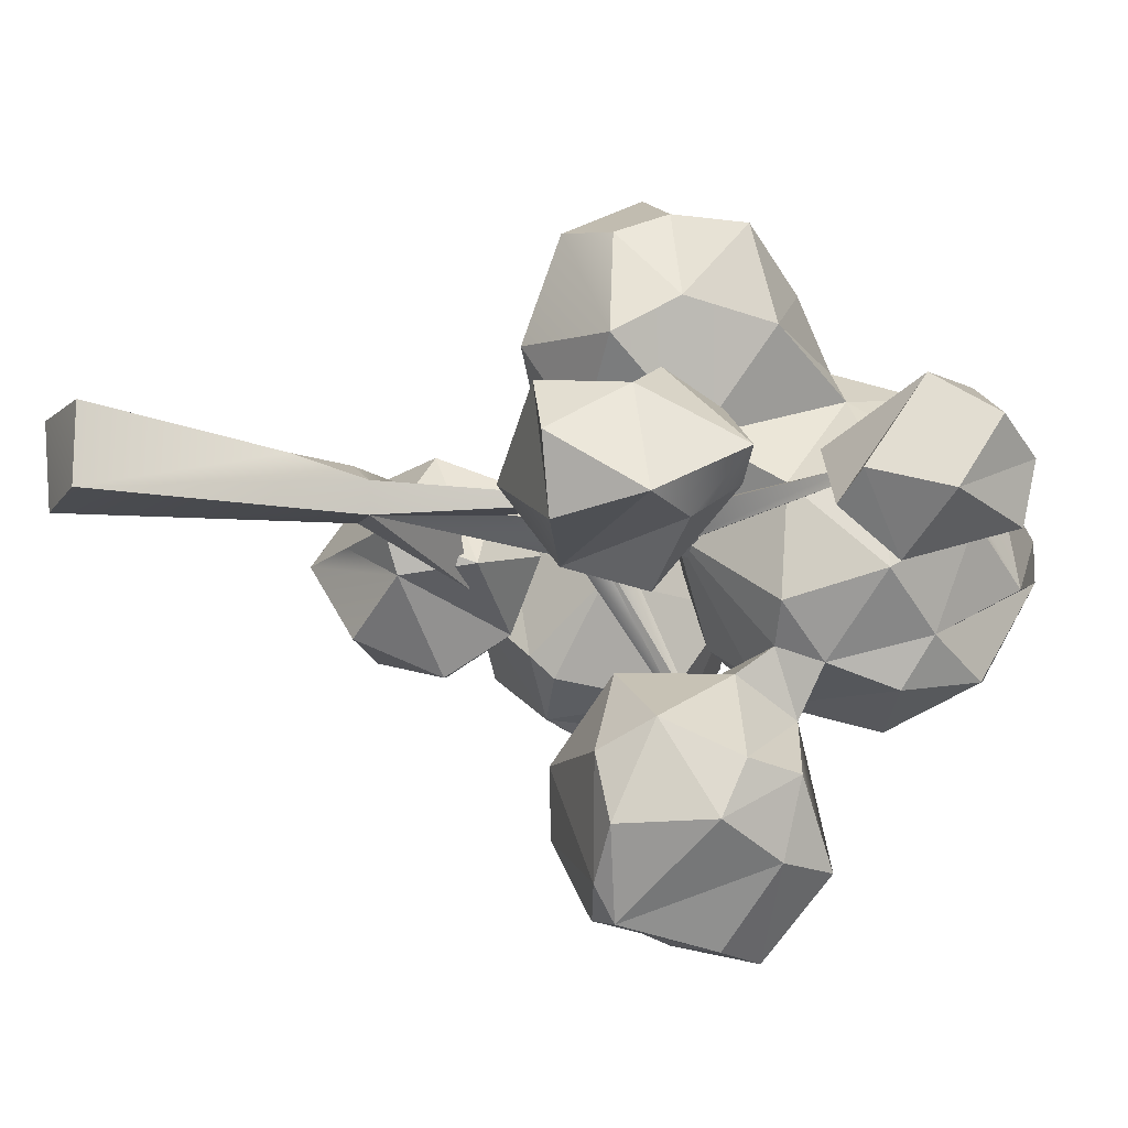
<metadata>
{"format":"obj","ext":"obj","renderer":"f3d","projection":"perspective","resolution":1024,"background":"white","views":[{"elev":-16.9,"azim":66.8,"up":"+Z"}]}
</metadata>
<code>
g default
v 1.128 -2.377 1.128
v -1.241 -2.571 1.296
v -0.8107 2.843 0.4658
v -0.8103 5.617 -0.4947
v 0.6248 3.262 0.6641
v 0.6667 5.375 0.2056
v -2.854 9.522 -1.263
v -0.4698 5.326 0.9302
v -0.9776 8.393 0.3942
v -0.2126 11.51 -0.9363
v 0.9776 8.889 -0.3942
v -6.854 15.77 -0.301
v -5.252 15.18 0.1136
v -4.814 14.6 0.2322
v 0.6568 11.49 -0.4646
v 0.07487 14.45 -5.061
v 0.3795 14.65 -4.967
v 0.08974 14.85 -4.999
v -0.483 12.17 -0.3406
v 0.3906 10.34 0.7726
v -0.48 12.6 0.4985
v -5.969 16.07 1.921
v -0.44 12.45 -0.379
v -3.629 14.6 -0.1071
v 0.3892 12.54 -0.5864
v 0.6242 11.01 0.1369
v -0.02701 11.76 0.7703
v 0.5779 13.02 0.146
v 0.4691 5.477 -0.6581
v 0.2197 13.64 -0.5703
v 0.1941 14.01 0.627
v 0.9734 14.31 4.874
v 0.6504 14.59 -0.18
v -0.9449 20.44 -0.5344
v 6.195 16.58 0.117
v 6.128 16.51 0.3949
v 6.035 16.99 0.5826
v 0.488 7.045 0.3009
v 1.128 -2.377 -1.128
v -1.128 -2.377 -1.128
v 3.257 11.74 -0.3044
g pCube18
f 4 29 40
f 29 6 39
f 3 5 8
f 9 6 38
f 18 17 16
f 23 14 30
f 9 29 7
f 10 19 16
f 28 26 11
f 13 22 24
f 10 15 11
f 27 21 23
f 36 37 28
f 37 35 33
f 34 33 30
f 11 38 41
f 2 39 1
f 2 1 5
f 2 5 3
f 39 5 1
f 29 39 40
f 4 40 3
f 4 3 8
f 6 5 39
f 8 7 4
f 8 5 6
f 8 6 9
f 19 10 9
f 25 9 23
f 19 9 25
f 21 30 24
f 24 30 12
f 24 12 13
f 23 9 27
f 27 9 38
f 27 38 20
f 7 29 4
f 21 14 23
f 17 15 16
f 14 12 30
f 16 15 10
f 19 18 16
f 26 20 38
f 26 38 11
f 27 26 28
f 13 14 22
f 15 17 25
f 22 14 24
f 9 7 8
f 17 18 19
f 17 19 25
f 14 13 12
f 24 14 21
f 30 25 23
f 34 30 21
f 30 28 25
f 29 10 11
f 15 25 28
f 15 28 11
f 32 27 20
f 31 21 27
f 34 21 31
f 32 20 26
f 27 32 26
f 28 31 27
f 36 28 30
f 36 30 35
f 31 28 37
f 35 30 33
f 31 33 34
f 37 33 31
f 11 41 29
f 6 41 38
f 9 8 4
f 9 4 8
f 29 9 10
f 29 41 6
f 35 37 36
f 2 3 40
f 40 39 2
g default
v -2.637 11.8 -7.966
v -7.911 11.33 0
v -9.508 18.41 -2.972
v -8.566 13.03 2.23
v -5.707 18.75 0
v 1.43 10.83 0
v -0.6321 17.11 -4.968
v -1.625 15.99 -2.56
v -0.7896 10.13 5.059
v 3.008 16.11 0.831
v -2.168 12.42 8.372
v -3.051 14.82 3.618
v -3.745 22.24 0.392
v 5.516 11.33 2.483
v 6.189 15.4 0.6442
v -0.1199 13.45 9.594
v -0.07286 16.66 7.891
v 8.905 19.52 -1.71
v 2.973 23.09 -1.273
v 3.494 22.24 1.471
v 8.712 15.22 -0.6347
v -0.4729 12.02 -10.45
v -4.805 9.556 -3.234
v -6.225 10.2 -2.8
v 0.7558 11.53 -9.745
v -3.634 14.84 -8.515
v -11.97 14.77 0.03073
v 3.469 13.81 -8.408
v -6.757 9.058 2.385
v -2.762 7.425 -1.142
v -8.251 14.04 -3.178
v -3.082 11.69 0
v -2.839 16.94 -7.33
v -4.331 11.49 1.975
v -9.721 19.79 0
v -0.8714 17.78 -9.229
v 2.298 9.94 -2.008
v -7.68 15.01 3.486
v -5.99 14.36 2.756
v -2.286 18.27 -3.704
v -0.8305 14.17 1.835
v -2.287 11.09 4.219
v -4.238 18.27 1.686
v 5.961 13.31 -0.4863
v 6.622 10.04 1.511
v 4.384 20.92 0
v 4.216 20.26 1.699
v 7.809 16.68 -2.577
v 6.998 19.67 0.9155
v 10.35 18.24 0.6426
v 7.748 18.95 2.266
v 0.06578 10.94 8.133
v 7.549 15.06 -1.269
v -0.8069 20.86 4.576
v -2.172 11.15 6.635
v -6.209 7.819 2.419
v -8.486 8.359 0
v 2.837 12.37 -5.773
v 0.2214 12.37 -4.026
v 1.319 17.14 -5.112
v 2.698 11.18 4.406
v -0.6606 24.8 -1.144
v 6.717 11.51 -1.79
v 5.923 16.96 1.71
v -3.56 20.86 2.987
v -4.487 6.57 0
v 0.5855 12.19 -10.7
v -2.196 15.04 -10.6
v -4.698 6.882 -2.463
v -8.947 12.18 0
v -3.575 13.83 -6.763
v 3.387 16.16 -7.05
v 3.669 14.47 -6.819
v 2.774 15.88 -9.237
v -4.49 19.6 0
v -2.781 15.92 -5.577
v 0.2727 11.44 2.372
v -3.013 10.42 1.975
v -3.545 13.44 6.292
v -3.304 16.12 -0.05495
v 7.509 12.86 0
v -5.679 16.64 -2.972
v 2.15 22.24 -3.725
v 0 25.43 0
v -7.483 17.77 3.432
v 1.851 17.15 6.643
v 0.4589 24.17 2.602
v 2.518 11.91 2.096
v 3.303 20.22 -2.917
v 5.358 17.62 -0.6755
v 2.323 20.86 4.024
v -2.482 16.12 2.248
v -6.463 8.235 -2.562
v -6.283 11.56 2.067
v -2.423 6.889 0
v 2.106 11.41 -8.47
v -4.366 11.33 -1.941
v -7.783 19.38 -1.239
v -10.12 14.75 3.098
v 5.297 7.947 1.714
v -3.179 18.32 -2.762
v 0 14.31 0
v 1.727 16.29 -3.254
v 2.115 13.23 8.29
v 0.6268 23.21 -3.248
v 4.024 18.34 1.422
v 2.153 18.4 3.678
v 3.385 14.95 7.83
v 2.802 12.93 -1.123
v 9.297 19.73 0
v -2.941 16.65 6.16
v 3.309 12.99 5.5
v 10.06 17.05 -1.324
v -2.642 19.6 4.577
v -2.695 12.81 -9.718
v 0.769 15.07 -11.25
v -10.78 13.45 -1.42
v -0.02154 16.59 -11.32
v 1.635 11.18 -6.527
v -11.53 15.87 -2.494
v -12.14 17.73 0
v -1.907 11.45 -6.148
v -4.168 8.996 2.805
v 2.165 17.62 -9.262
v -7.783 19.38 1.239
v -6.301 13.45 -2.494
v -1.331 15.14 -3.919
v 2.148 8.269 0
v -8.672 15.64 -3.673
v -0.6829 18.12 -6.716
v -0.8069 20.86 -4.576
v 7.6 10.04 -1.571
v -7.483 17.77 -3.432
v 6.443 7.695 0.04497
v -4.014 19.6 -1.808
v -1.868 9.354 -0.8162
v 2.765 15.99 -2.32
v 2.087 14.04 2.124
v -1.492 17.42 4.619
v -3.038 20.94 -2.748
v 4.646 13.49 1.945
v 5.731 8.208 -1.975
v 1.769 11.71 7.655
v 4.367 18.33 -1.589
v 0.8731 18.64 4.951
v -2.196 13.38 2.541
v -5.226 17.62 2.347
v -4.484 14.2 0
v 3.75 11.82 -2.844
v -2.095 23.21 2.627
v 1.012 24.8 0.8493
v 2.483 19.6 -4.301
v 3.546 15.67 5.007
v -2.848 16.17 7.523
v 9.101 16.86 1.931
v 0.7948 22.24 4.507
v 2.272 17.48 -3.706
v -6.685 12.86 -1.799
v -1.902 24.17 1.29
v -6.551 6.251 0
v 1.509 15.24 -4.067
v 0.1786 16.42 -3.724
v -2.551 13.79 -4.663
v 1.789 9.548 0
v -9.508 18.41 2.972
g pSphere11
f 146 181 103
f 76 166 139
f 139 174 44
f 48 117 168
f 168 117 204
f 70 75 135
f 206 140 79
f 96 120 53
f 190 47 150
f 82 133 121
f 158 111 45
f 159 157 109
f 108 69 137
f 65 138 64
f 100 163 160
f 169 78 183
f 171 101 77
f 155 116 84
f 96 53 83
f 173 86 175
f 141 175 86
f 181 146 172
f 114 202 99
f 184 153 145
f 191 128 200
f 128 192 125
f 141 86 129
f 153 179 194
f 105 131 56
f 106 95 191
f 90 131 105
f 132 88 61
f 77 109 171
f 43 70 135
f 101 165 77
f 81 101 203
f 106 155 95
f 107 201 71
f 72 199 111
f 115 165 113
f 121 143 82
f 116 121 84
f 191 200 54
f 95 132 197
f 189 45 199
f 80 45 189
f 138 177 71
f 83 187 118
f 189 167 123
f 58 57 145
f 128 95 197
f 155 106 116
f 161 44 170
f 160 66 137
f 113 114 69
f 204 117 112
f 81 203 49
f 157 159 115
f 116 142 121
f 75 164 119
f 143 51 179
f 114 101 202
f 87 60 88
f 192 60 125
f 92 151 90
f 129 150 47
f 93 102 184
f 196 56 94
f 90 151 59
f 132 61 197
f 198 178 144
f 118 82 179
f 98 65 134
f 177 136 71
f 85 122 104
f 104 122 173
f 151 91 154
f 97 201 107
f 67 112 117
f 42 112 67
f 175 141 183
f 58 152 195
f 130 124 125
f 54 106 191
f 127 186 180
f 96 83 50
f 191 95 128
f 58 127 152
f 128 197 61
f 63 108 66
f 158 45 140
f 163 42 66
f 68 162 158
f 112 42 163
f 164 136 177
f 163 100 204
f 168 100 202
f 142 81 49
f 83 118 50
f 164 177 119
f 185 130 87
f 126 79 80
f 127 149 194
f 153 184 102
f 94 131 89
f 155 180 186
f 64 134 65
f 158 161 170
f 199 72 167
f 64 71 110
f 162 161 158
f 162 44 161
f 164 70 97
f 162 76 44
f 164 97 136
f 99 137 69
f 205 78 169
f 121 142 49
f 115 108 157
f 174 123 72
f 120 96 52
f 118 102 50
f 127 180 152
f 51 148 179
f 85 182 122
f 78 104 173
f 123 46 189
f 183 173 175
f 124 146 125
f 125 54 200
f 141 205 169
f 53 187 83
f 181 172 176
f 198 193 130
f 82 143 179
f 182 85 150
f 102 179 153
f 131 90 59
f 131 59 89
f 56 196 105
f 196 92 105
f 144 101 198
f 84 180 155
f 98 134 201
f 98 201 97
f 43 65 98
f 111 158 72
f 157 63 156
f 72 123 167
f 159 109 77
f 69 114 99
f 100 99 202
f 113 165 101
f 143 49 203
f 116 54 176
f 55 86 122
f 190 104 78
f 190 150 85
f 85 104 190
f 133 187 53
f 154 59 151
f 96 50 93
f 201 110 71
f 71 136 107
f 43 75 138
f 109 67 171
f 70 43 98
f 162 206 76
f 79 45 80
f 113 69 115
f 44 76 139
f 113 101 114
f 69 108 115
f 48 74 117
f 73 75 119
f 120 52 195
f 195 53 120
f 84 121 133
f 103 54 125
f 154 62 89
f 194 186 127
f 128 125 200
f 127 58 149
f 182 129 55
f 178 185 51
f 193 124 130
f 106 54 116
f 57 52 93
f 105 92 90
f 82 187 133
f 64 110 134
f 42 156 63
f 158 140 68
f 98 97 70
f 68 140 162
f 135 75 43
f 160 99 100
f 166 46 139
f 140 45 79
f 46 123 174
f 139 46 174
f 198 101 81
f 116 176 142
f 118 187 82
f 118 179 102
f 129 86 55
f 172 146 193
f 122 182 55
f 56 131 94
f 193 146 124
f 57 184 145
f 126 206 79
f 103 125 146
f 129 47 205
f 147 88 148
f 154 89 59
f 149 145 153
f 144 48 168
f 180 133 152
f 133 53 152
f 122 86 173
f 91 62 154
f 132 95 186
f 66 42 63
f 63 157 108
f 42 67 156
f 158 170 72
f 156 67 109
f 109 157 156
f 138 71 64
f 108 137 66
f 136 97 107
f 160 163 66
f 65 43 138
f 138 75 73
f 67 74 171
f 117 74 67
f 164 75 70
f 165 115 159
f 167 189 199
f 204 100 168
f 112 163 204
f 111 199 45
f 47 78 205
f 169 183 141
f 44 174 170
f 74 48 171
f 76 206 166
f 142 176 81
f 48 144 203
f 101 48 203
f 81 176 172
f 172 193 81
f 193 198 81
f 203 144 143
f 121 49 143
f 72 170 174
f 166 188 46
f 54 181 176
f 178 143 144
f 162 140 206
f 177 73 119
f 177 138 73
f 178 51 143
f 137 99 160
f 180 84 133
f 181 54 103
f 165 159 77
f 48 101 171
f 78 173 183
f 78 47 190
f 152 53 195
f 179 148 194
f 148 186 194
f 87 130 60
f 166 206 126
f 148 88 132
f 186 148 132
f 51 147 148
f 185 147 51
f 147 87 88
f 80 189 188
f 57 58 52
f 46 188 189
f 149 153 194
f 130 125 60
f 188 166 80
f 80 166 126
f 60 61 88
f 192 61 60
f 128 61 192
f 196 62 91
f 91 151 92
f 92 196 91
f 129 205 141
f 50 102 93
f 93 52 96
f 150 129 182
f 178 198 185
f 57 93 184
f 52 58 195
f 198 130 185
f 185 87 147
f 62 94 89
f 196 94 62
f 186 95 155
f 58 145 149
f 101 144 202
f 144 168 202
f 134 110 201
g default
v 1.128 -2.377 1.128
v -1.241 -2.571 1.296
v -0.8107 2.843 0.4658
v -0.8103 5.617 -0.4947
v 0.6248 3.262 0.6641
v 0.6667 5.375 0.2056
v -2.854 9.522 -1.263
v -0.4698 5.326 0.9302
v -0.9776 8.393 0.3942
v -0.2126 11.51 -0.9363
v 0.9776 8.889 -0.3942
v -6.854 15.77 -0.301
v -5.252 15.18 0.1136
v -4.814 14.6 0.2322
v 0.6568 11.49 -0.4646
v 0.07487 14.45 -5.061
v 0.3795 14.65 -4.967
v 0.08974 14.85 -4.999
v -0.483 12.17 -0.3406
v 0.3906 10.34 0.7726
v -0.48 12.6 0.4985
v -5.969 16.07 1.921
v -0.44 12.45 -0.379
v -3.629 14.6 -0.1071
v 0.3892 12.54 -0.5864
v 0.6242 11.01 0.1369
v -0.02701 11.76 0.7703
v 0.5779 13.02 0.146
v 0.4691 5.477 -0.6581
v 0.2197 13.64 -0.5703
v 0.1941 14.01 0.627
v 0.9734 14.31 4.874
v 0.6504 14.59 -0.18
v -0.9449 20.44 -0.5344
v 6.195 16.58 0.117
v 6.128 16.51 0.3949
v 6.035 16.99 0.5826
v 0.488 7.045 0.3009
v 1.128 -2.377 -1.128
v -1.128 -2.377 -1.128
v 3.257 11.74 -0.3044
g pCube18
f 210 235 246
f 235 212 245
f 209 211 214
f 215 212 244
f 224 223 222
f 229 220 236
f 215 235 213
f 216 225 222
f 234 232 217
f 219 228 230
f 216 221 217
f 233 227 229
f 242 243 234
f 243 241 239
f 240 239 236
f 217 244 247
f 208 245 207
f 208 207 211
f 208 211 209
f 245 211 207
f 235 245 246
f 210 246 209
f 210 209 214
f 212 211 245
f 214 213 210
f 214 211 212
f 214 212 215
f 225 216 215
f 231 215 229
f 225 215 231
f 227 236 230
f 230 236 218
f 230 218 219
f 229 215 233
f 233 215 244
f 233 244 226
f 213 235 210
f 227 220 229
f 223 221 222
f 220 218 236
f 222 221 216
f 225 224 222
f 232 226 244
f 232 244 217
f 233 232 234
f 219 220 228
f 221 223 231
f 228 220 230
f 215 213 214
f 223 224 225
f 223 225 231
f 220 219 218
f 230 220 227
f 236 231 229
f 240 236 227
f 236 234 231
f 235 216 217
f 221 231 234
f 221 234 217
f 238 233 226
f 237 227 233
f 240 227 237
f 238 226 232
f 233 238 232
f 234 237 233
f 242 234 236
f 242 236 241
f 237 234 243
f 241 236 239
f 237 239 240
f 243 239 237
f 217 247 235
f 212 247 244
f 215 214 210
f 215 210 214
f 235 215 216
f 235 247 212
f 241 243 242
f 208 209 246
f 246 245 208
g default
v -2.637 11.8 -7.966
v -7.911 11.33 0
v -9.508 18.41 -2.972
v -8.566 13.03 2.23
v -5.707 18.75 0
v 1.43 10.83 0
v -0.6321 17.11 -4.968
v -1.625 15.99 -2.56
v -0.7896 10.13 5.059
v 3.008 16.11 0.831
v -2.168 12.42 8.372
v -3.051 14.82 3.618
v -3.745 22.24 0.392
v 5.516 11.33 2.483
v 6.189 15.4 0.6442
v -0.1199 13.45 9.594
v -0.07286 16.66 7.891
v 8.905 19.52 -1.71
v 2.973 23.09 -1.273
v 3.494 22.24 1.471
v 8.712 15.22 -0.6347
v -0.4729 12.02 -10.45
v -4.805 9.556 -3.234
v -6.225 10.2 -2.8
v 0.7558 11.53 -9.745
v -3.634 14.84 -8.515
v -11.97 14.77 0.03073
v 3.469 13.81 -8.408
v -6.757 9.058 2.385
v -2.762 7.425 -1.142
v -8.251 14.04 -3.178
v -3.082 11.69 0
v -2.839 16.94 -7.33
v -4.331 11.49 1.975
v -9.721 19.79 0
v -0.8714 17.78 -9.229
v 2.298 9.94 -2.008
v -7.68 15.01 3.486
v -5.99 14.36 2.756
v -2.286 18.27 -3.704
v -0.8305 14.17 1.835
v -2.287 11.09 4.219
v -4.238 18.27 1.686
v 5.961 13.31 -0.4863
v 6.622 10.04 1.511
v 4.384 20.92 0
v 4.216 20.26 1.699
v 7.809 16.68 -2.577
v 6.998 19.67 0.9155
v 10.35 18.24 0.6426
v 7.748 18.95 2.266
v 0.06578 10.94 8.133
v 7.549 15.06 -1.269
v -0.8069 20.86 4.576
v -2.172 11.15 6.635
v -6.209 7.819 2.419
v -8.486 8.359 0
v 2.837 12.37 -5.773
v 0.2214 12.37 -4.026
v 1.319 17.14 -5.112
v 2.698 11.18 4.406
v -0.6606 24.8 -1.144
v 6.717 11.51 -1.79
v 5.923 16.96 1.71
v -3.56 20.86 2.987
v -4.487 6.57 0
v 0.5855 12.19 -10.7
v -2.196 15.04 -10.6
v -4.698 6.882 -2.463
v -8.947 12.18 0
v -3.575 13.83 -6.763
v 3.387 16.16 -7.05
v 3.669 14.47 -6.819
v 2.774 15.88 -9.237
v -4.49 19.6 0
v -2.781 15.92 -5.577
v 0.2727 11.44 2.372
v -3.013 10.42 1.975
v -3.545 13.44 6.292
v -3.304 16.12 -0.05495
v 7.509 12.86 0
v -5.679 16.64 -2.972
v 2.15 22.24 -3.725
v 0 25.43 0
v -7.483 17.77 3.432
v 1.851 17.15 6.643
v 0.4589 24.17 2.602
v 2.518 11.91 2.096
v 3.303 20.22 -2.917
v 5.358 17.62 -0.6755
v 2.323 20.86 4.024
v -2.482 16.12 2.248
v -6.463 8.235 -2.562
v -6.283 11.56 2.067
v -2.423 6.889 0
v 2.106 11.41 -8.47
v -4.366 11.33 -1.941
v -7.783 19.38 -1.239
v -10.12 14.75 3.098
v 5.297 7.947 1.714
v -3.179 18.32 -2.762
v 0 14.31 0
v 1.727 16.29 -3.254
v 2.115 13.23 8.29
v 0.6268 23.21 -3.248
v 4.024 18.34 1.422
v 2.153 18.4 3.678
v 3.385 14.95 7.83
v 2.802 12.93 -1.123
v 9.297 19.73 0
v -2.941 16.65 6.16
v 3.309 12.99 5.5
v 10.06 17.05 -1.324
v -2.642 19.6 4.577
v -2.695 12.81 -9.718
v 0.769 15.07 -11.25
v -10.78 13.45 -1.42
v -0.02154 16.59 -11.32
v 1.635 11.18 -6.527
v -11.53 15.87 -2.494
v -12.14 17.73 0
v -1.907 11.45 -6.148
v -4.168 8.996 2.805
v 2.165 17.62 -9.262
v -7.783 19.38 1.239
v -6.301 13.45 -2.494
v -1.331 15.14 -3.919
v 2.148 8.269 0
v -8.672 15.64 -3.673
v -0.6829 18.12 -6.716
v -0.8069 20.86 -4.576
v 7.6 10.04 -1.571
v -7.483 17.77 -3.432
v 6.443 7.695 0.04497
v -4.014 19.6 -1.808
v -1.868 9.354 -0.8162
v 2.765 15.99 -2.32
v 2.087 14.04 2.124
v -1.492 17.42 4.619
v -3.038 20.94 -2.748
v 4.646 13.49 1.945
v 5.731 8.208 -1.975
v 1.769 11.71 7.655
v 4.367 18.33 -1.589
v 0.8731 18.64 4.951
v -2.196 13.38 2.541
v -5.226 17.62 2.347
v -4.484 14.2 0
v 3.75 11.82 -2.844
v -2.095 23.21 2.627
v 1.012 24.8 0.8493
v 2.483 19.6 -4.301
v 3.546 15.67 5.007
v -2.848 16.17 7.523
v 9.101 16.86 1.931
v 0.7948 22.24 4.507
v 2.272 17.48 -3.706
v -6.685 12.86 -1.799
v -1.902 24.17 1.29
v -6.551 6.251 0
v 1.509 15.24 -4.067
v 0.1786 16.42 -3.724
v -2.551 13.79 -4.663
v 1.789 9.548 0
v -9.508 18.41 2.972
g pSphere11
f 352 387 309
f 282 372 345
f 345 380 250
f 254 323 374
f 374 323 410
f 276 281 341
f 412 346 285
f 302 326 259
f 396 253 356
f 288 339 327
f 364 317 251
f 365 363 315
f 314 275 343
f 271 344 270
f 306 369 366
f 375 284 389
f 377 307 283
f 361 322 290
f 302 259 289
f 379 292 381
f 347 381 292
f 387 352 378
f 320 408 305
f 390 359 351
f 397 334 406
f 334 398 331
f 347 292 335
f 359 385 400
f 311 337 262
f 312 301 397
f 296 337 311
f 338 294 267
f 283 315 377
f 249 276 341
f 307 371 283
f 287 307 409
f 312 361 301
f 313 407 277
f 278 405 317
f 321 371 319
f 327 349 288
f 322 327 290
f 397 406 260
f 301 338 403
f 395 251 405
f 286 251 395
f 344 383 277
f 289 393 324
f 395 373 329
f 264 263 351
f 334 301 403
f 361 312 322
f 367 250 376
f 366 272 343
f 319 320 275
f 410 323 318
f 287 409 255
f 363 365 321
f 322 348 327
f 281 370 325
f 349 257 385
f 320 307 408
f 293 266 294
f 398 266 331
f 298 357 296
f 335 356 253
f 299 308 390
f 402 262 300
f 296 357 265
f 338 267 403
f 404 384 350
f 324 288 385
f 304 271 340
f 383 342 277
f 291 328 310
f 310 328 379
f 357 297 360
f 303 407 313
f 273 318 323
f 248 318 273
f 381 347 389
f 264 358 401
f 336 330 331
f 260 312 397
f 333 392 386
f 302 289 256
f 397 301 334
f 264 333 358
f 334 403 267
f 269 314 272
f 364 251 346
f 369 248 272
f 274 368 364
f 318 248 369
f 370 342 383
f 369 306 410
f 374 306 408
f 348 287 255
f 289 324 256
f 370 383 325
f 391 336 293
f 332 285 286
f 333 355 400
f 359 390 308
f 300 337 295
f 361 386 392
f 270 340 271
f 364 367 376
f 405 278 373
f 270 277 316
f 368 367 364
f 368 250 367
f 370 276 303
f 368 282 250
f 370 303 342
f 305 343 275
f 411 284 375
f 327 348 255
f 321 314 363
f 380 329 278
f 326 302 258
f 324 308 256
f 333 386 358
f 257 354 385
f 291 388 328
f 284 310 379
f 329 252 395
f 389 379 381
f 330 352 331
f 331 260 406
f 347 411 375
f 259 393 289
f 387 378 382
f 404 399 336
f 288 349 385
f 388 291 356
f 308 385 359
f 337 296 265
f 337 265 295
f 262 402 311
f 402 298 311
f 350 307 404
f 290 386 361
f 304 340 407
f 304 407 303
f 249 271 304
f 317 364 278
f 363 269 362
f 278 329 373
f 365 315 283
f 275 320 305
f 306 305 408
f 319 371 307
f 349 255 409
f 322 260 382
f 261 292 328
f 396 310 284
f 396 356 291
f 291 310 396
f 339 393 259
f 360 265 357
f 302 256 299
f 407 316 277
f 277 342 313
f 249 281 344
f 315 273 377
f 276 249 304
f 368 412 282
f 285 251 286
f 319 275 321
f 250 282 345
f 319 307 320
f 275 314 321
f 254 280 323
f 279 281 325
f 326 258 401
f 401 259 326
f 290 327 339
f 309 260 331
f 360 268 295
f 400 392 333
f 334 331 406
f 333 264 355
f 388 335 261
f 384 391 257
f 399 330 336
f 312 260 322
f 263 258 299
f 311 298 296
f 288 393 339
f 270 316 340
f 248 362 269
f 364 346 274
f 304 303 276
f 274 346 368
f 341 281 249
f 366 305 306
f 372 252 345
f 346 251 285
f 252 329 380
f 345 252 380
f 404 307 287
f 322 382 348
f 324 393 288
f 324 385 308
f 335 292 261
f 378 352 399
f 328 388 261
f 262 337 300
f 399 352 330
f 263 390 351
f 332 412 285
f 309 331 352
f 335 253 411
f 353 294 354
f 360 295 265
f 355 351 359
f 350 254 374
f 386 339 358
f 339 259 358
f 328 292 379
f 297 268 360
f 338 301 392
f 272 248 269
f 269 363 314
f 248 273 362
f 364 376 278
f 362 273 315
f 315 363 362
f 344 277 270
f 314 343 272
f 342 303 313
f 366 369 272
f 271 249 344
f 344 281 279
f 273 280 377
f 323 280 273
f 370 281 276
f 371 321 365
f 373 395 405
f 410 306 374
f 318 369 410
f 317 405 251
f 253 284 411
f 375 389 347
f 250 380 376
f 280 254 377
f 282 412 372
f 348 382 287
f 254 350 409
f 307 254 409
f 287 382 378
f 378 399 287
f 399 404 287
f 409 350 349
f 327 255 349
f 278 376 380
f 372 394 252
f 260 387 382
f 384 349 350
f 368 346 412
f 383 279 325
f 383 344 279
f 384 257 349
f 343 305 366
f 386 290 339
f 387 260 309
f 371 365 283
f 254 307 377
f 284 379 389
f 284 253 396
f 358 259 401
f 385 354 400
f 354 392 400
f 293 336 266
f 372 412 332
f 354 294 338
f 392 354 338
f 257 353 354
f 391 353 257
f 353 293 294
f 286 395 394
f 263 264 258
f 252 394 395
f 355 359 400
f 336 331 266
f 394 372 286
f 286 372 332
f 266 267 294
f 398 267 266
f 334 267 398
f 402 268 297
f 297 357 298
f 298 402 297
f 335 411 347
f 256 308 299
f 299 258 302
f 356 335 388
f 384 404 391
f 263 299 390
f 258 264 401
f 404 336 391
f 391 293 353
f 268 300 295
f 402 300 268
f 392 301 361
f 264 351 355
f 307 350 408
f 350 374 408
f 340 316 407

</code>
